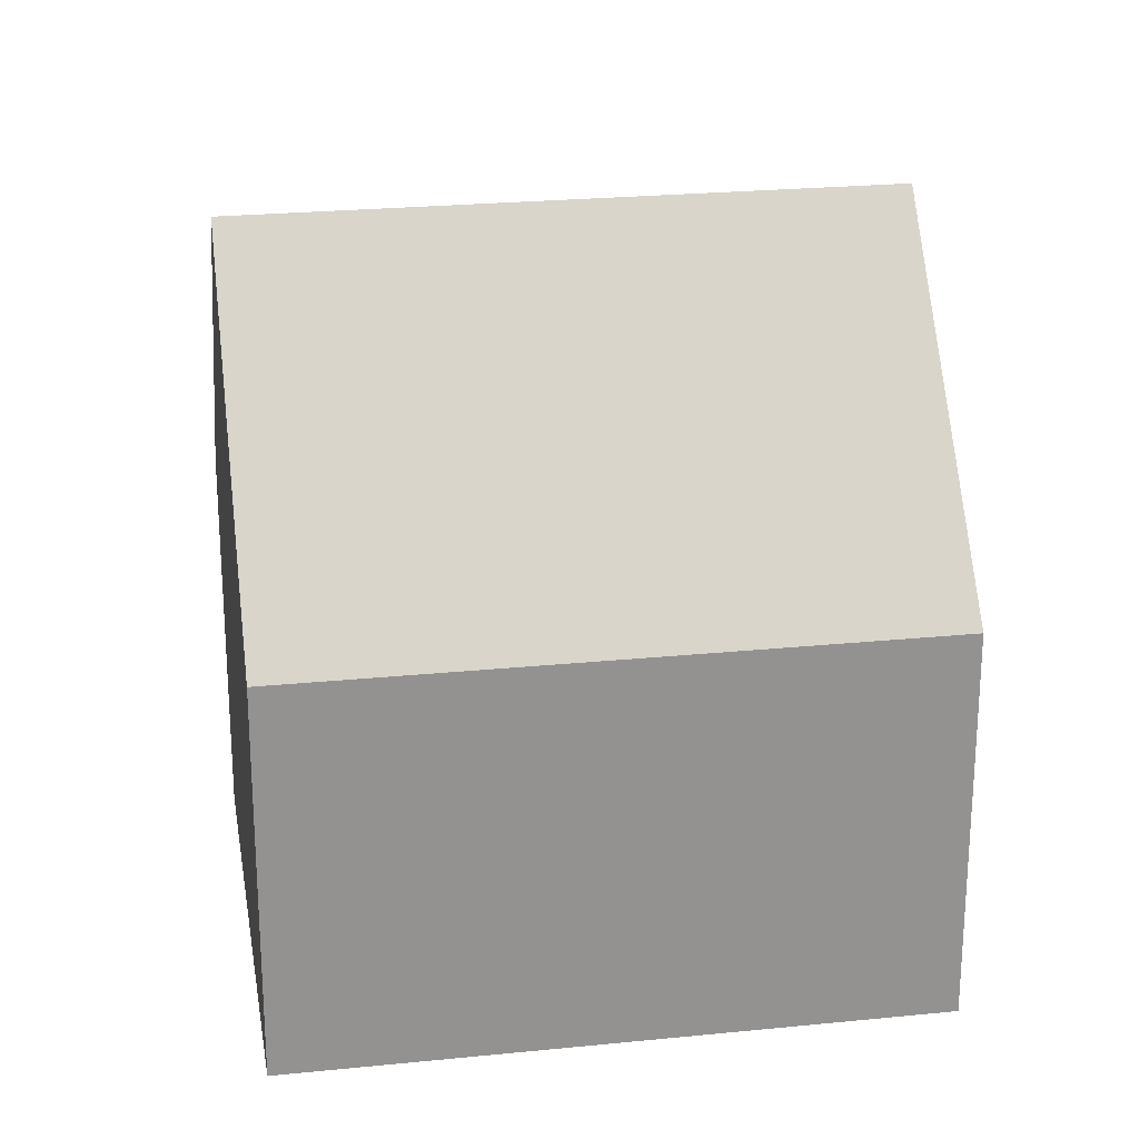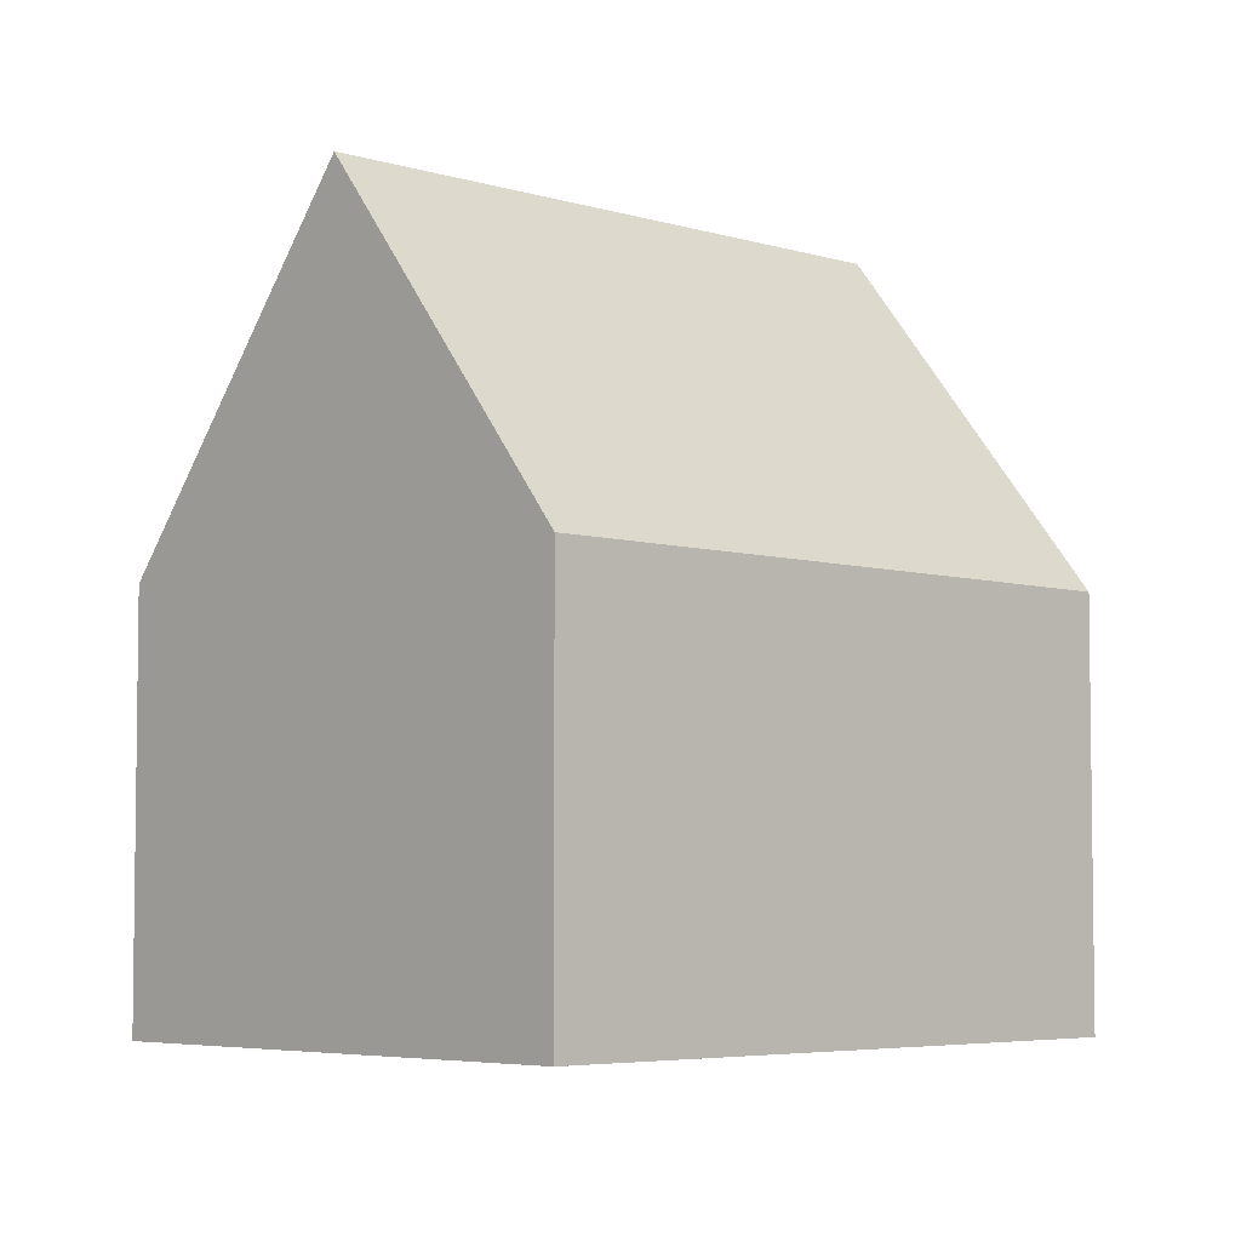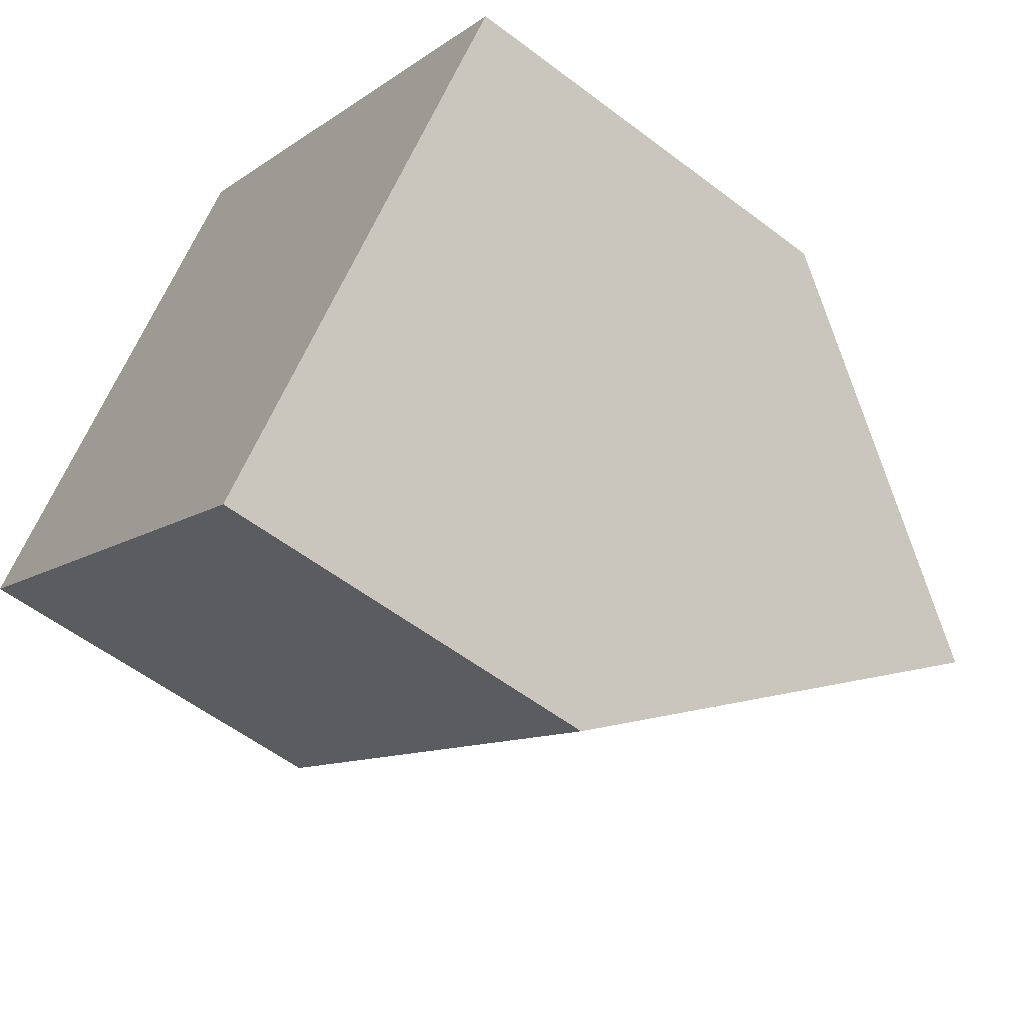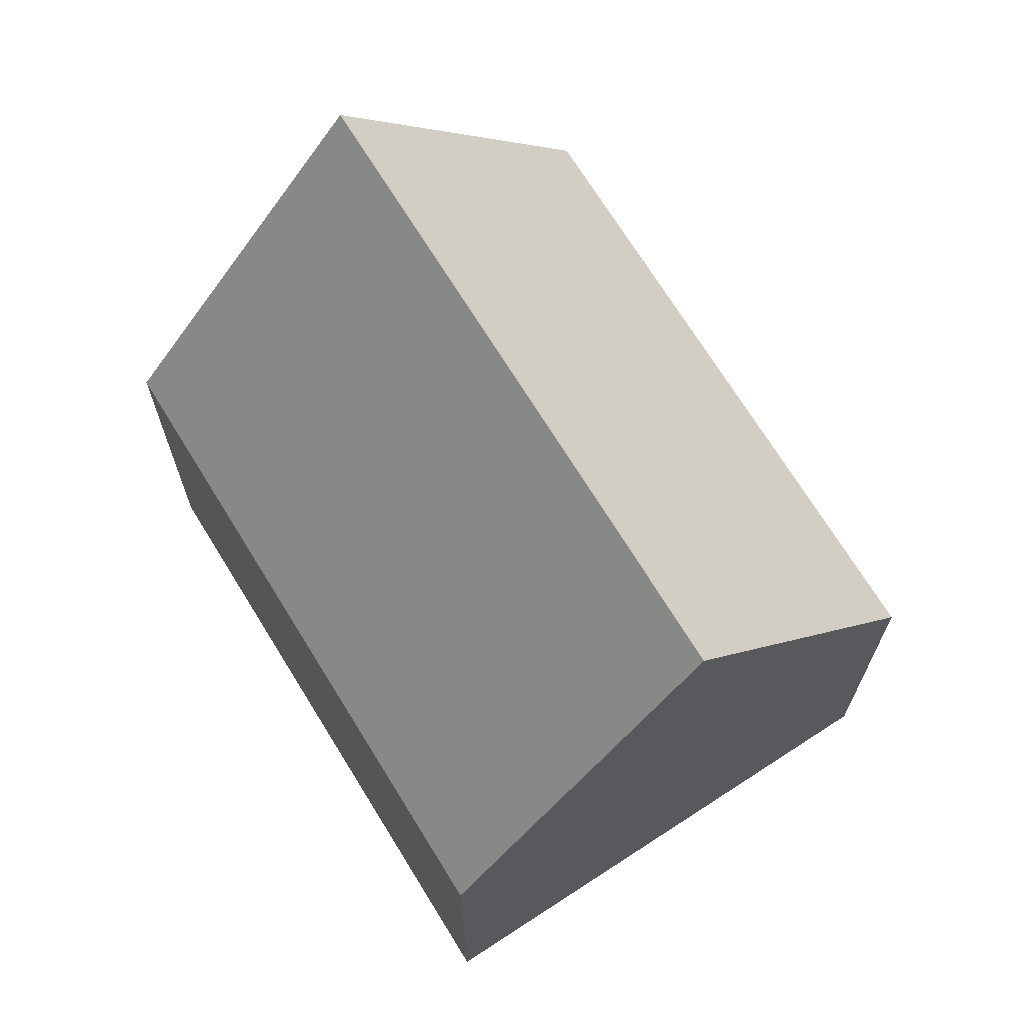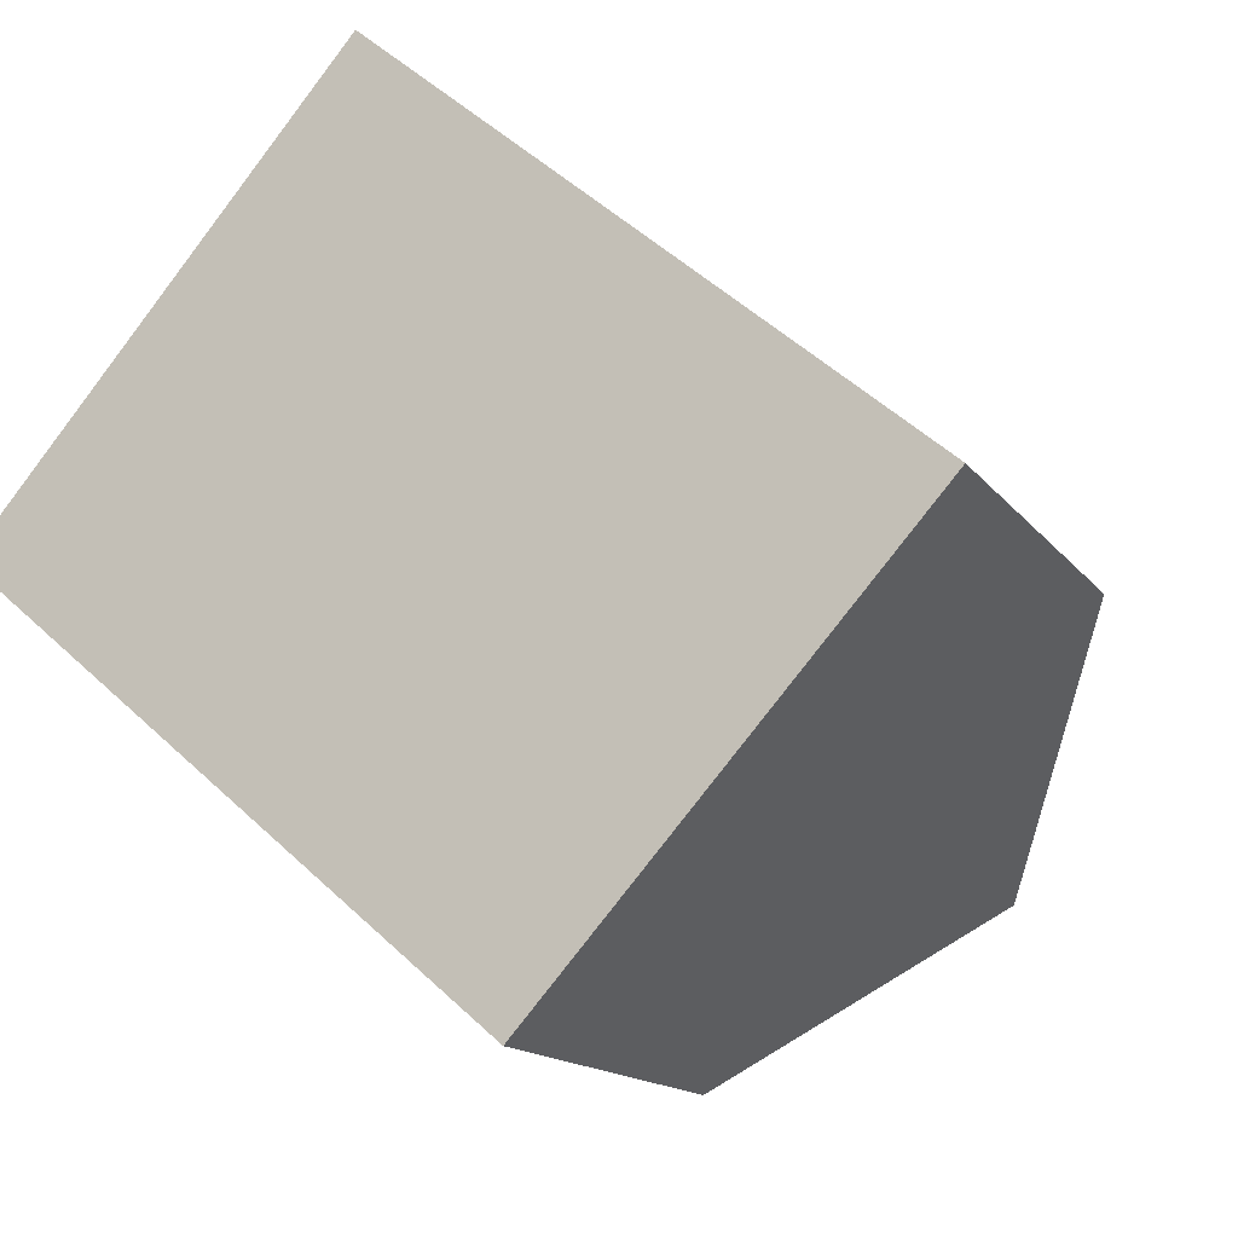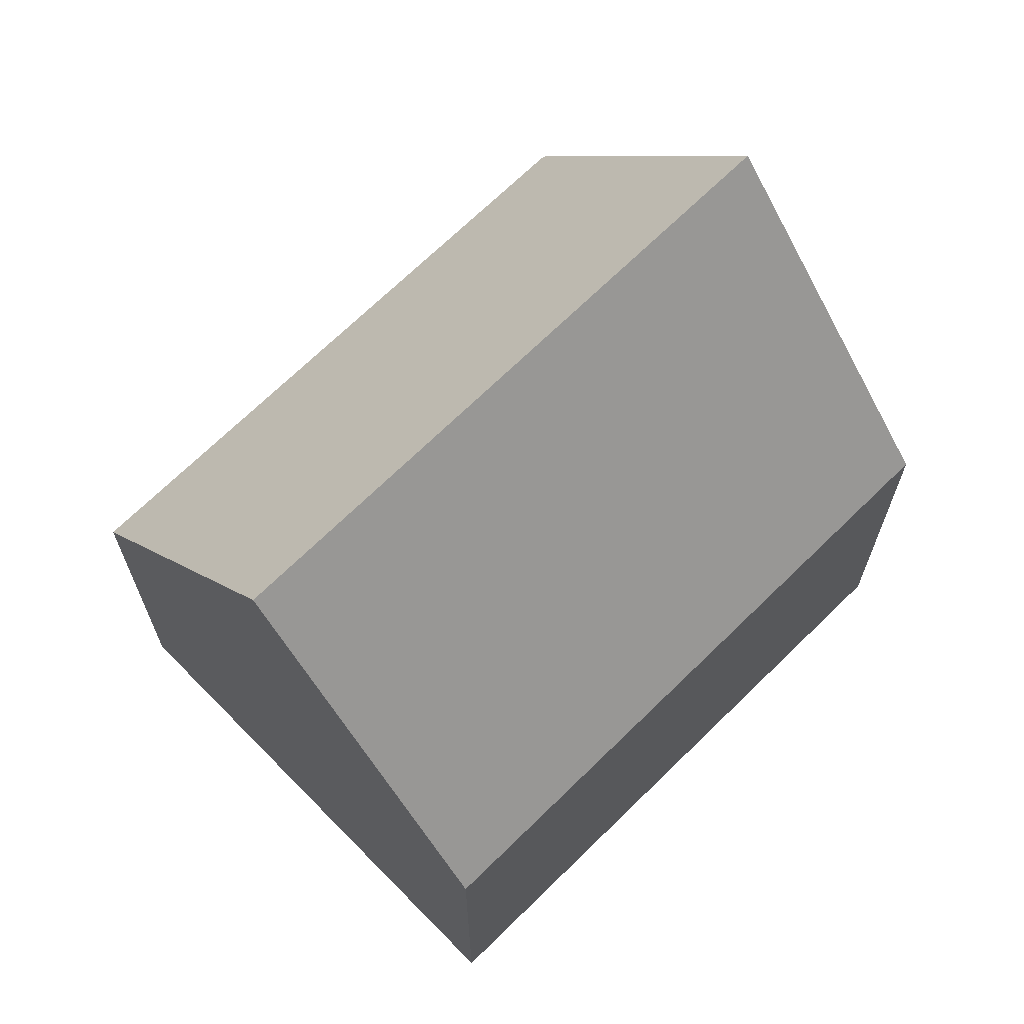
<metadata>
{"format":"obj","ext":"obj","renderer":"f3d","projection":"perspective","resolution":1024,"background":"white","views":[{"elev":24.0,"azim":31.0,"up":"+Y"},{"elev":-5.1,"azim":-3.6,"up":"+Y"},{"elev":-56.6,"azim":51.5,"up":"+Z"},{"elev":70.3,"azim":98.9,"up":"+Y"},{"elev":-14.3,"azim":22.9,"up":"+Z"},{"elev":69.2,"azim":-4.0,"up":"+Y"}]}
</metadata>
<code>
v  10.35 11.42 -3.372
v  6.484 6.168 5.398
v  13.14 6.168 -0.283
v  2.7 11.42 3.162
v  5.42 6.168 6.306
v  5.399 6.168 6.324
v  4.745 7.441 5.558
v  7.569 6.168 -6.461
v  0 6.168 3.777e-16
v  5.399 -3.872e-16 6.324
v  6.484 -3.305e-16 5.398
v  13.14 1.733e-17 -0.283
v  5.42 -3.861e-16 6.306
v  10.35 2.065e-16 -3.372
v  7.569 3.956e-16 -6.461
v  0 0 0
v  2.7 -1.936e-16 3.162
v  4.745 -3.403e-16 5.558
g defaultobject
f 1 2 3
f 2 1 4
f 2 4 5
f 5 4 6
f 6 4 7
f 8 4 1
f 4 8 9
f 10 5 6
f 5 10 2
f 2 10 3
f 3 10 11
f 3 11 12
f 11 10 13
f 3 8 1
f 8 3 12
f 8 12 14
f 8 14 15
f 15 9 8
f 9 15 16
f 9 7 4
f 7 9 16
f 7 16 17
f 7 17 6
f 6 17 18
f 6 18 10
f 11 14 12
f 14 11 15
f 15 11 16
f 16 11 13
f 16 13 17
f 17 13 10
f 17 10 18

</code>
